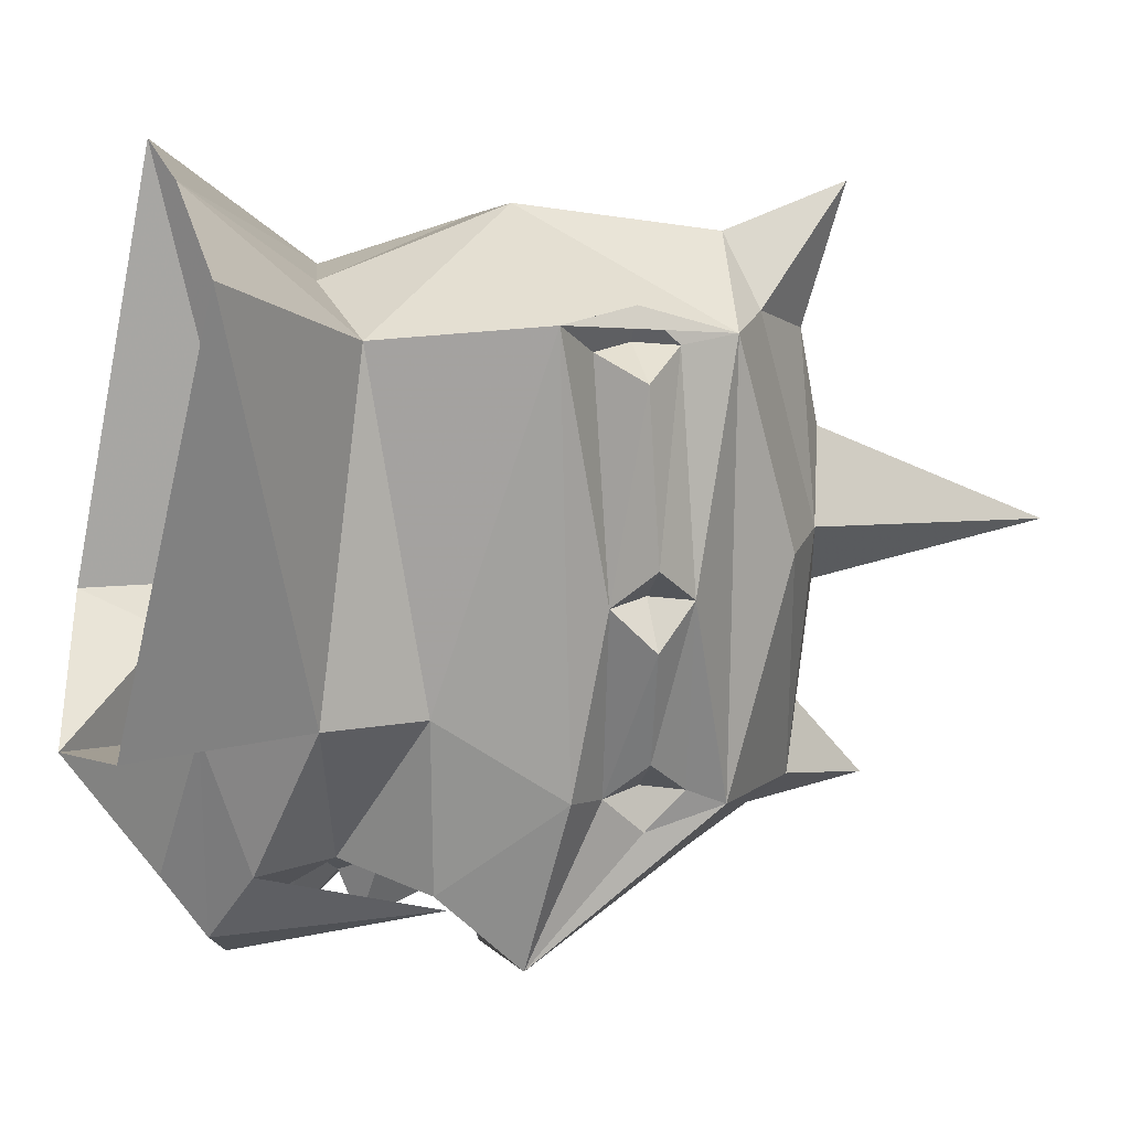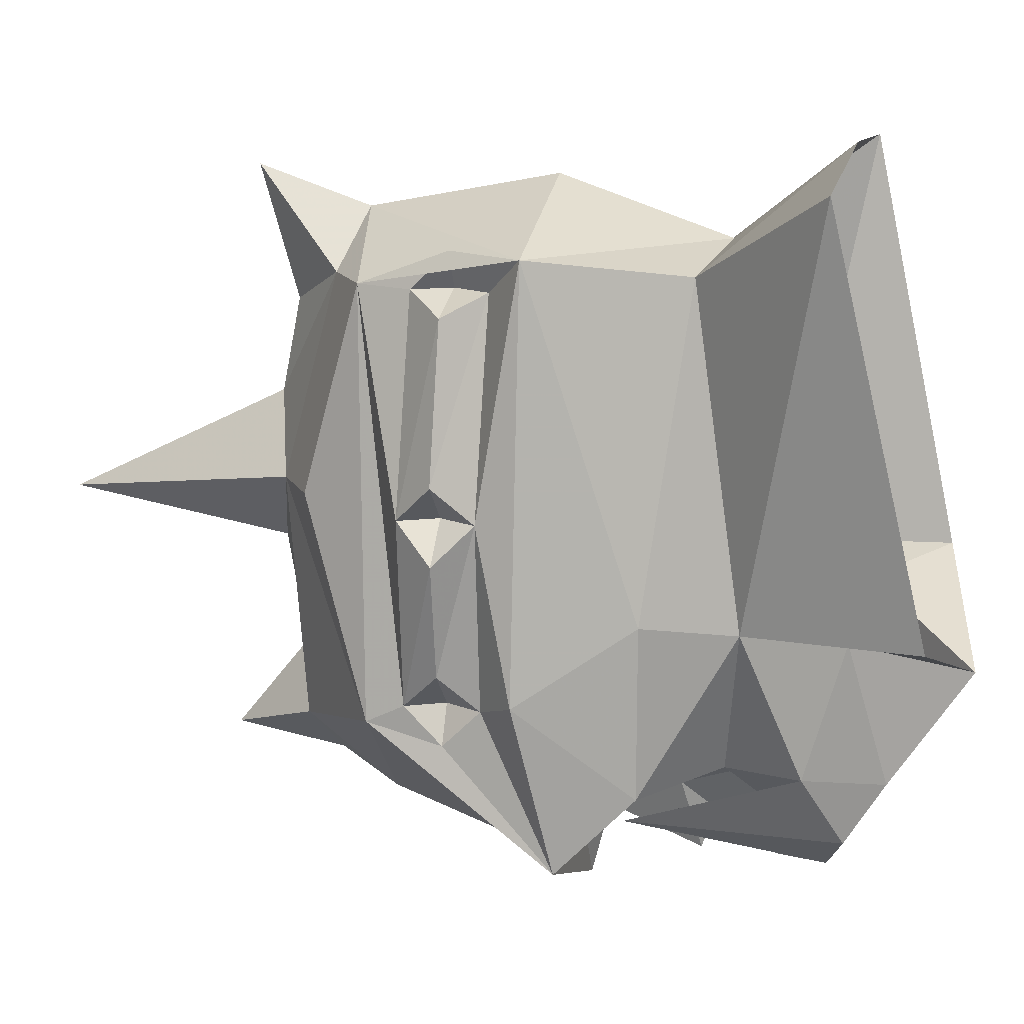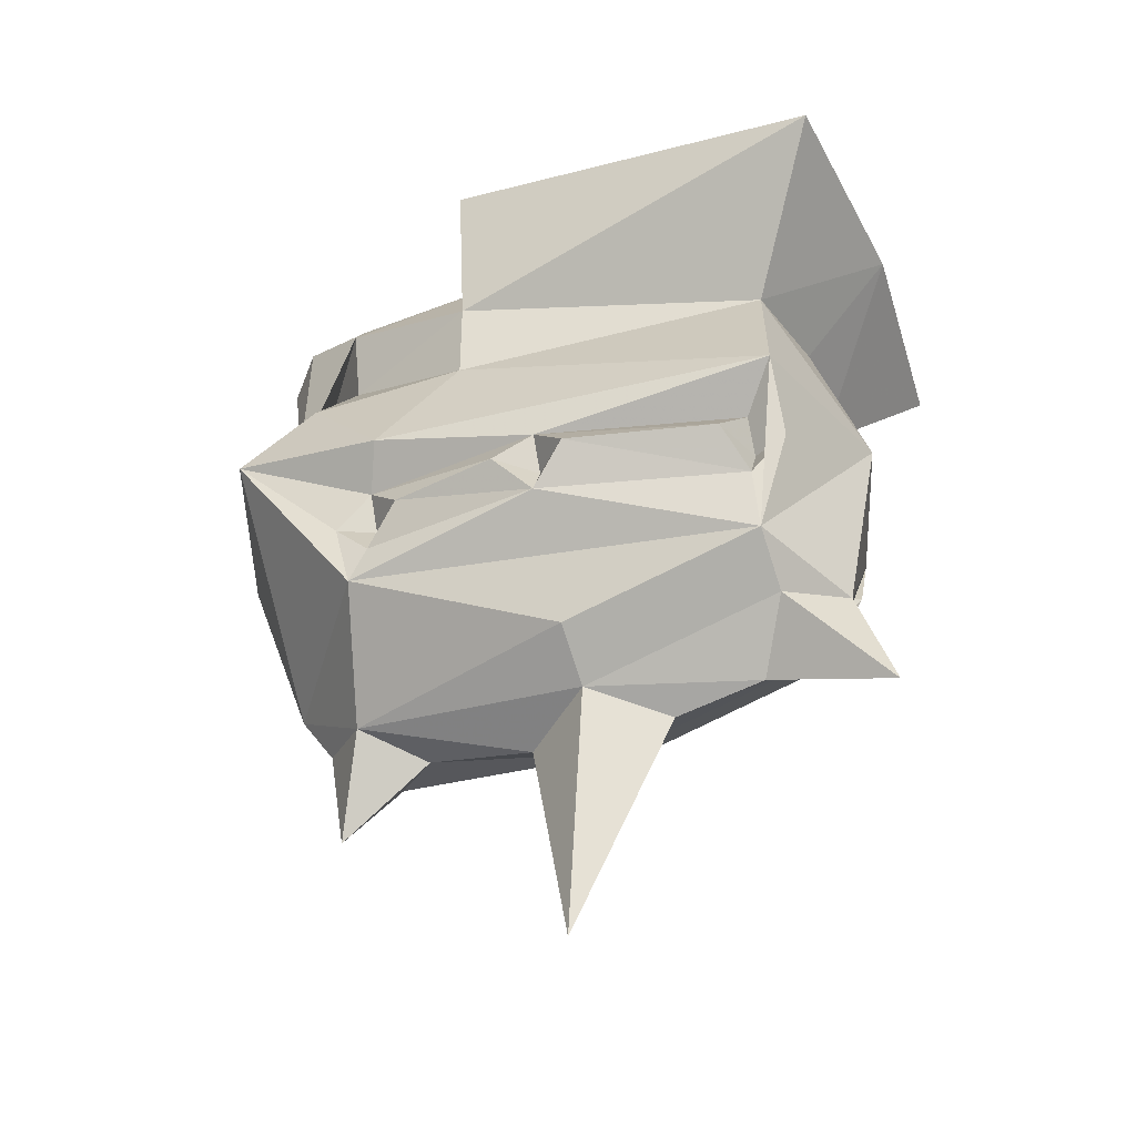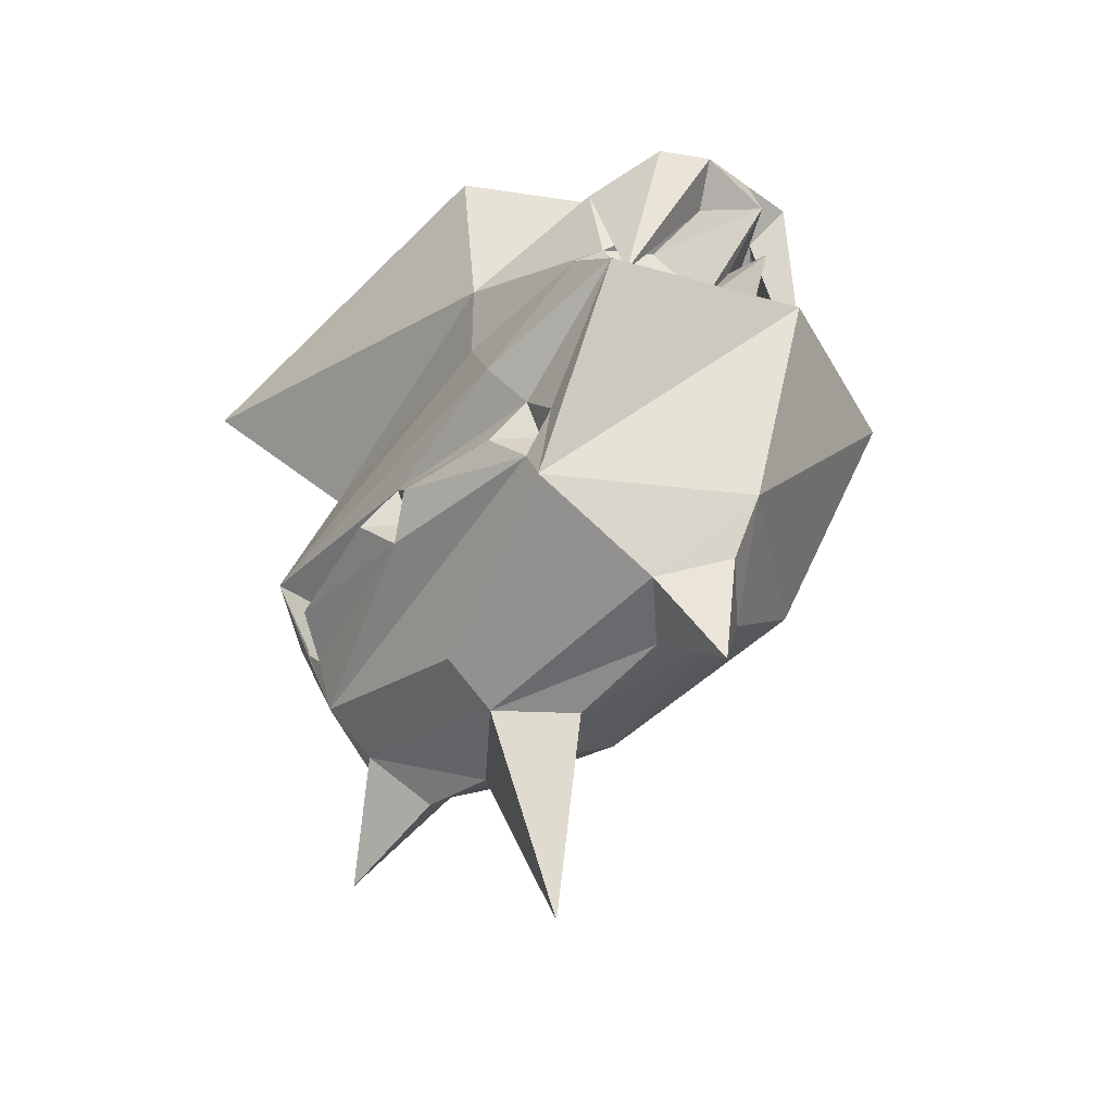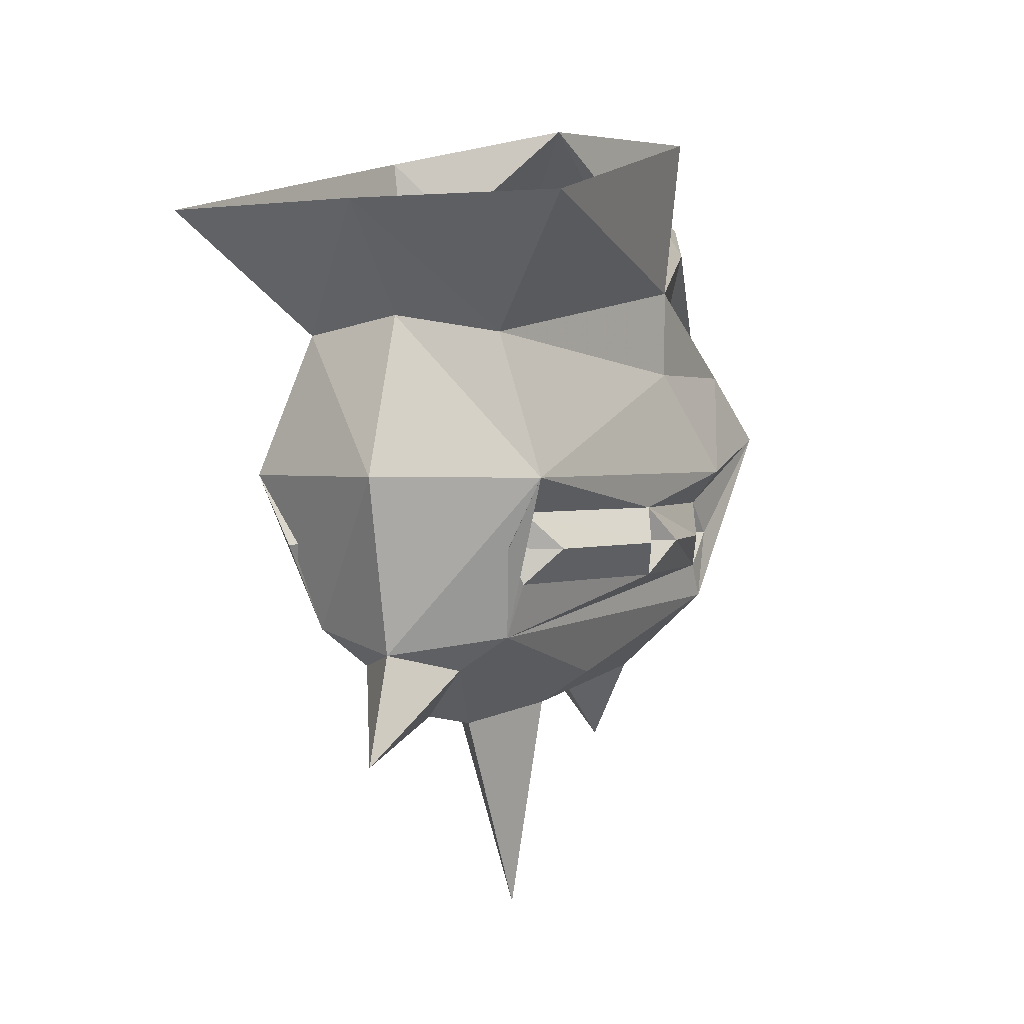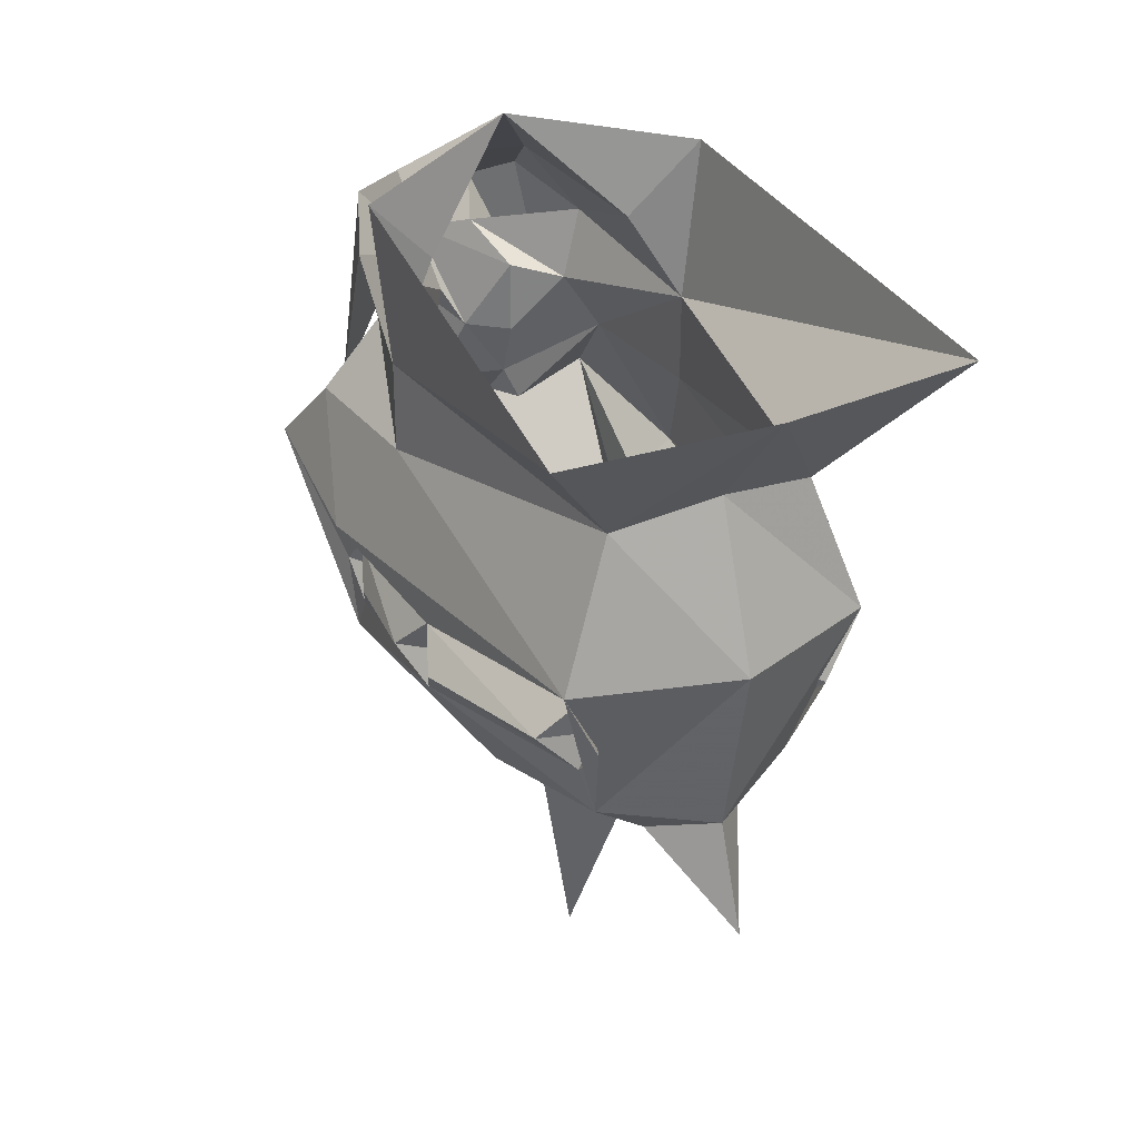
<metadata>
{"format":"obj","ext":"obj","renderer":"f3d","projection":"perspective","resolution":1024,"background":"white","views":[{"elev":22.8,"azim":-104.2,"up":"+Z"},{"elev":15.4,"azim":103.4,"up":"+Z"},{"elev":-42.2,"azim":-68.3,"up":"+Y"},{"elev":-41.5,"azim":139.2,"up":"+Y"},{"elev":2.1,"azim":25.8,"up":"+Y"},{"elev":29.4,"azim":-30.1,"up":"+Y"}]}
</metadata>
<code>
v 0 -1.5 -0.2578
v 0 -1.453 -0.2656
v 0.02344 -1.461 -0.2422
v 0 -1.469 -0.2188
v -0.02344 -1.461 -0.2422
v 0 -1.43 -0.2812
v 0.07031 -1.422 -0.2266
v 0.02344 -1.469 -0.1406
v 0 -1.477 -0.1719
v -0.02344 -1.469 -0.1406
v -0.04688 -1.453 -0.1406
v -0.07031 -1.422 -0.2266
v -0.07812 -1.344 -0.2812
v 0 -1.344 -0.3125
v 0.07812 -1.344 -0.2812
v 0.07031 -1.391 -0.2344
v 0.07031 -1.406 -0.2188
v 0.04688 -1.43 -0.05469
v 0.04688 -1.453 -0.1406
v 0.02344 -1.445 -0.05469
v 0 -1.477 -0.1094
v 0 -1.57 -0.1562
v 0 -1.469 -0.07031
v -0.02344 -1.445 -0.05469
v -0.04688 -1.43 -0.05469
v -0.07812 -1.406 -0.1406
v -0.07031 -1.406 -0.2188
v -0.07031 -1.391 -0.2344
v -0.07031 -1.375 -0.2188
v -0.08594 -1.359 -0.2109
v -0.07031 -1.312 -0.25
v -0.03125 -1.344 -0.2578
v -0.02344 -1.344 -0.2734
v 0 -1.336 -0.2812
v 0.02344 -1.344 -0.2734
v 0.03125 -1.344 -0.2578
v 0.07031 -1.312 -0.25
v 0.08594 -1.359 -0.2109
v 0.07031 -1.375 -0.2188
v 0.0625 -1.391 -0.2188
v 0.07812 -1.391 -0.2031
v 0.08594 -1.391 -0.1562
v 0.07812 -1.406 -0.1406
v 0.05469 -1.406 -0.05469
v 0.05469 -1.391 -0.03906
v 0.07031 -1.359 -0.03906
v 0 -1.438 -0.03125
v 0.02344 -1.328 -0.2578
v 0.02344 -1.305 -0.25
v 0.04688 -1.281 -0.2422
v 0.07031 -1.273 -0.1797
v 0.07031 -1.312 -0.1797
v 0.07812 -1.375 -0.1406
v 0.007812 -1.305 -0.2656
v 0.02344 -1.273 -0.25
v 0.01562 -1.258 -0.2734
v 0.05469 -1.25 -0.2422
v 0.04688 -1.234 -0.1875
v 0.07812 -1.203 -0.1797
v 0.09375 -1.242 -0.007812
v 0.04688 -1.297 -0.04688
v 0 -1.289 -0.03906
v 0 -1.359 -0.01562
v 0 -1.484 -0.01562
v 0 -1.297 -0.2969
v -0.007812 -1.305 -0.2656
v 0 -1.289 -0.2734
v 0 -1.266 -0.2969
v 0.02344 -1.242 -0.2891
v 0.05469 -1.32 -0.2656
v 0.03906 -1.234 -0.2734
v 0.03125 -1.219 -0.25
v 0 -1.188 -0.2109
v 0 -1.242 -0.2891
v 0 -1.219 -0.2578
v -0.01562 -1.258 -0.2734
v -0.02344 -1.242 -0.2891
v -0.03125 -1.219 -0.25
v 0 -1.242 0
v -0.04688 -1.297 -0.04688
v -0.07031 -1.359 -0.03906
v -0.05469 -1.391 -0.03906
v -0.05469 -1.406 -0.05469
v -0.08594 -1.391 -0.125
v -0.07031 -1.391 -0.1406
v -0.08594 -1.391 -0.1562
v -0.07812 -1.391 -0.2031
v -0.0625 -1.391 -0.2188
v -0.07812 -1.375 -0.1406
v -0.07031 -1.312 -0.1797
v -0.04688 -1.281 -0.2422
v -0.02344 -1.305 -0.25
v -0.02344 -1.328 -0.2578
v -0.02344 -1.273 -0.25
v -0.05469 -1.25 -0.2422
v -0.05469 -1.32 -0.2656
v -0.03906 -1.234 -0.2734
v -0.04688 -1.234 -0.1875
v -0.07812 -1.203 -0.1797
v -0.07031 -1.273 -0.1797
v -0.09375 -1.242 -0.007812
v 0.07031 -1.391 -0.1406
v 0.08594 -1.391 -0.125
v 0.07031 -1.391 -0.0625
v 0.04688 -1.391 -0.05469
v 0.05469 -1.375 -0.05469
v -0.04688 -1.391 -0.05469
v -0.07031 -1.391 -0.0625
v -0.05469 -1.375 -0.05469
f 1 2 3
f 1 3 4
f 1 4 5
f 1 5 2
f 8 21 22
f 8 22 9
f 9 22 10
f 10 22 21
f 16 39 40
f 16 40 17
f 17 40 41
f 39 41 40
f 47 24 64
f 47 64 20
f 20 64 23
f 26 84 85
f 26 85 86
f 27 87 88
f 27 88 28
f 28 88 29
f 29 88 87
f 102 43 42
f 102 42 53
f 102 53 103
f 102 103 43
f 44 104 105
f 44 105 45
f 45 105 106
f 104 106 105
f 64 24 23
f 107 108 83
f 107 83 82
f 107 82 109
f 107 109 108
f 85 89 86
f 89 85 84
f 2 5 6
f 2 6 3
f 3 6 7
f 3 7 8
f 3 8 4
f 4 8 9
f 4 9 5
f 5 9 10
f 5 10 11
f 5 11 12
f 5 12 6
f 6 12 13
f 6 13 14
f 6 14 7
f 7 14 15
f 7 15 16
f 7 16 17
f 7 17 18
f 7 18 19
f 7 19 8
f 8 19 20
f 8 20 21
f 10 21 23
f 10 23 24
f 10 24 25
f 10 25 11
f 11 25 12
f 12 25 26
f 12 26 27
f 12 27 28
f 12 28 13
f 13 28 29
f 13 29 30
f 15 38 39
f 15 39 16
f 17 41 42
f 17 42 43
f 17 43 18
f 18 43 44
f 18 44 45
f 18 45 46
f 18 47 20
f 18 20 19
f 38 46 53
f 38 53 39
f 39 53 41
f 47 25 24
f 20 23 21
f 25 81 82
f 25 82 83
f 25 83 26
f 26 83 84
f 26 86 87
f 26 87 27
f 29 87 86
f 29 86 89
f 29 89 30
f 30 89 81
f 43 103 104
f 43 104 44
f 45 106 46
f 46 106 53
f 53 106 103
f 103 106 104
f 41 53 42
f 108 109 89
f 108 89 84
f 108 84 83
f 109 82 81
f 109 81 89
f 13 30 31
f 13 31 32
f 13 32 14
f 14 32 33
f 14 33 34
f 14 34 35
f 14 35 15
f 15 35 36
f 15 36 37
f 15 37 38
f 36 48 37
f 37 48 49
f 37 49 50
f 37 50 51
f 37 51 52
f 37 52 38
f 48 34 54
f 48 54 49
f 49 54 55
f 49 55 50
f 50 55 56
f 50 56 57
f 50 57 51
f 51 57 58
f 51 61 52
f 65 54 34
f 65 34 66
f 65 66 67
f 65 67 54
f 54 67 68
f 54 68 55
f 55 68 56
f 56 68 69
f 57 71 72
f 57 72 58
f 58 72 73
f 69 74 75
f 69 75 72
f 69 72 71
f 68 74 69
f 74 68 76
f 74 76 77
f 74 77 75
f 75 77 78
f 75 78 73
f 75 73 72
f 30 90 31
f 31 90 91
f 31 91 92
f 31 92 93
f 31 93 32
f 34 93 66
f 66 93 92
f 66 92 94
f 66 94 67
f 67 94 68
f 68 94 76
f 76 94 91
f 76 91 95
f 77 97 78
f 78 97 98
f 78 98 73
f 100 90 80
f 95 91 100
f 95 100 98
f 95 98 97
f 92 91 94
f 90 100 91
f 18 46 47
f 38 52 46
f 52 61 46
f 46 61 62
f 46 62 63
f 46 63 47
f 47 63 25
f 62 80 63
f 63 80 81
f 63 81 25
f 30 81 90
f 80 90 81
f 35 48 36
f 35 34 48
f 32 93 33
f 33 93 34
f 51 58 59
f 51 59 60
f 51 60 61
f 58 73 59
f 79 61 60
f 61 79 62
f 62 79 80
f 73 98 99
f 99 98 100
f 99 100 101
f 101 100 80
f 101 80 79
f 56 69 70
f 56 70 57
f 57 70 71
f 69 71 70
f 76 95 96
f 76 96 77
f 77 96 97
f 95 97 96

</code>
